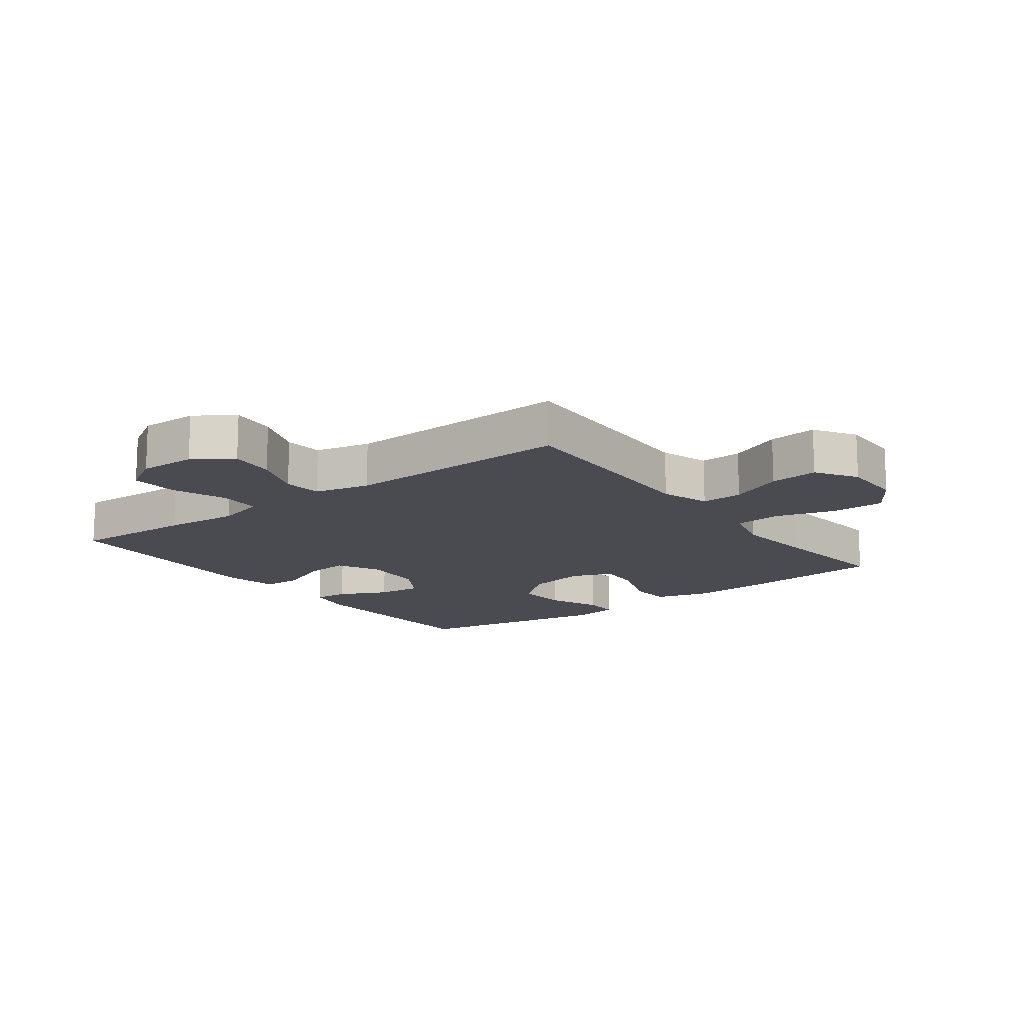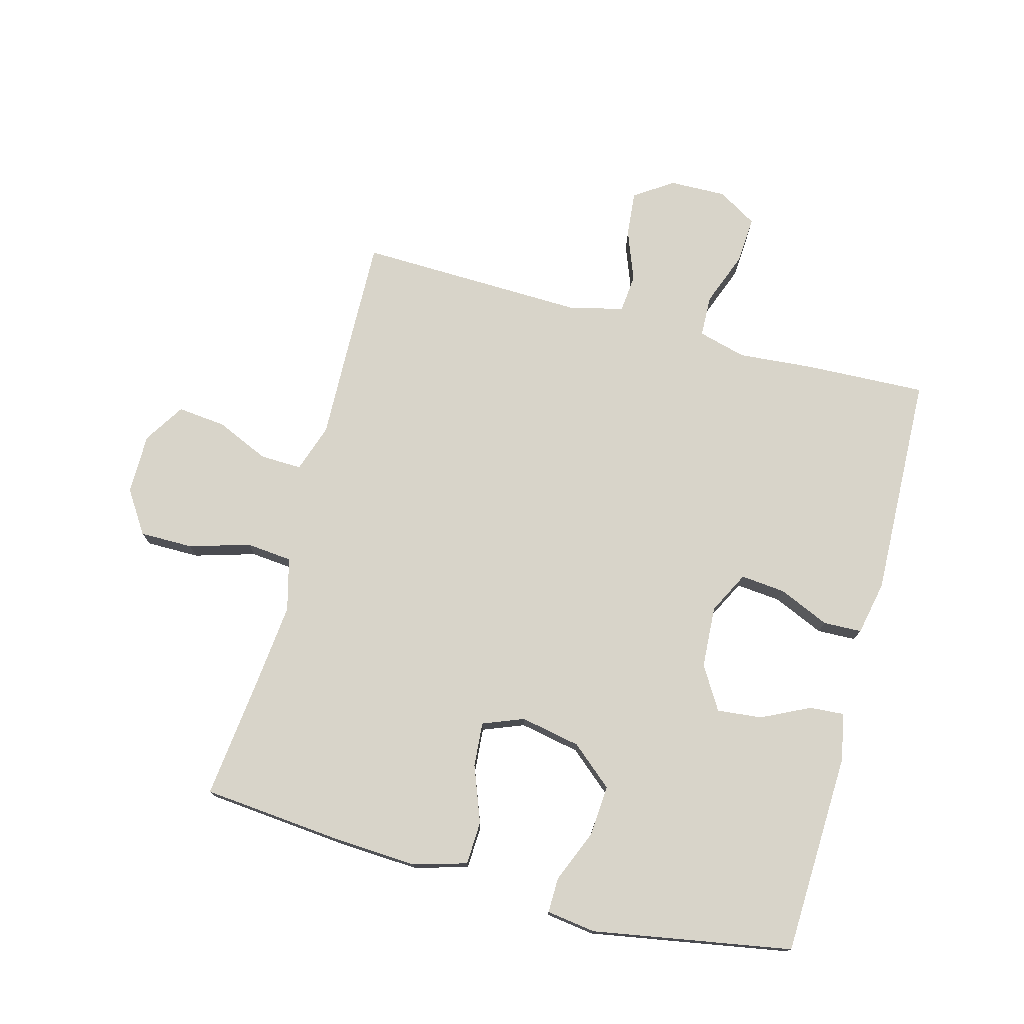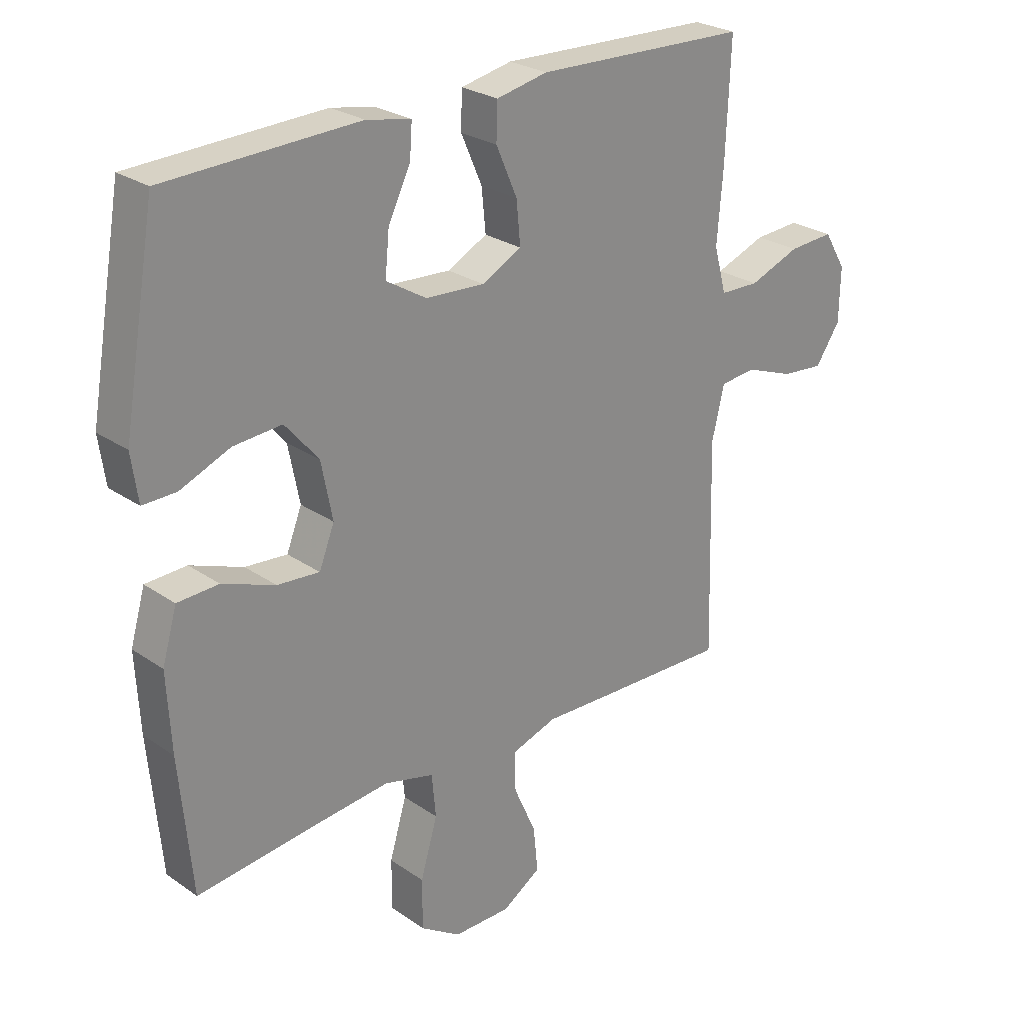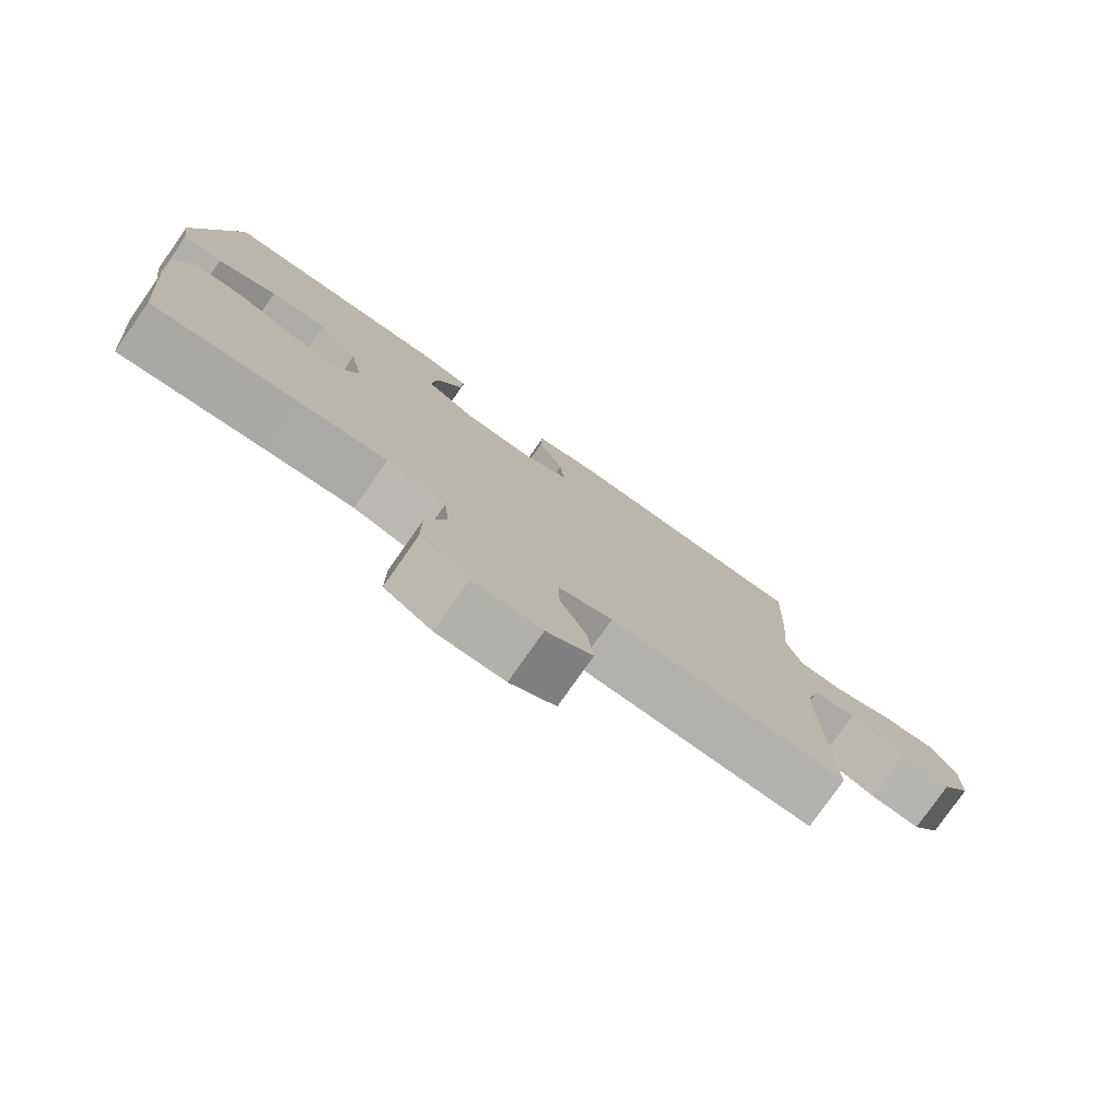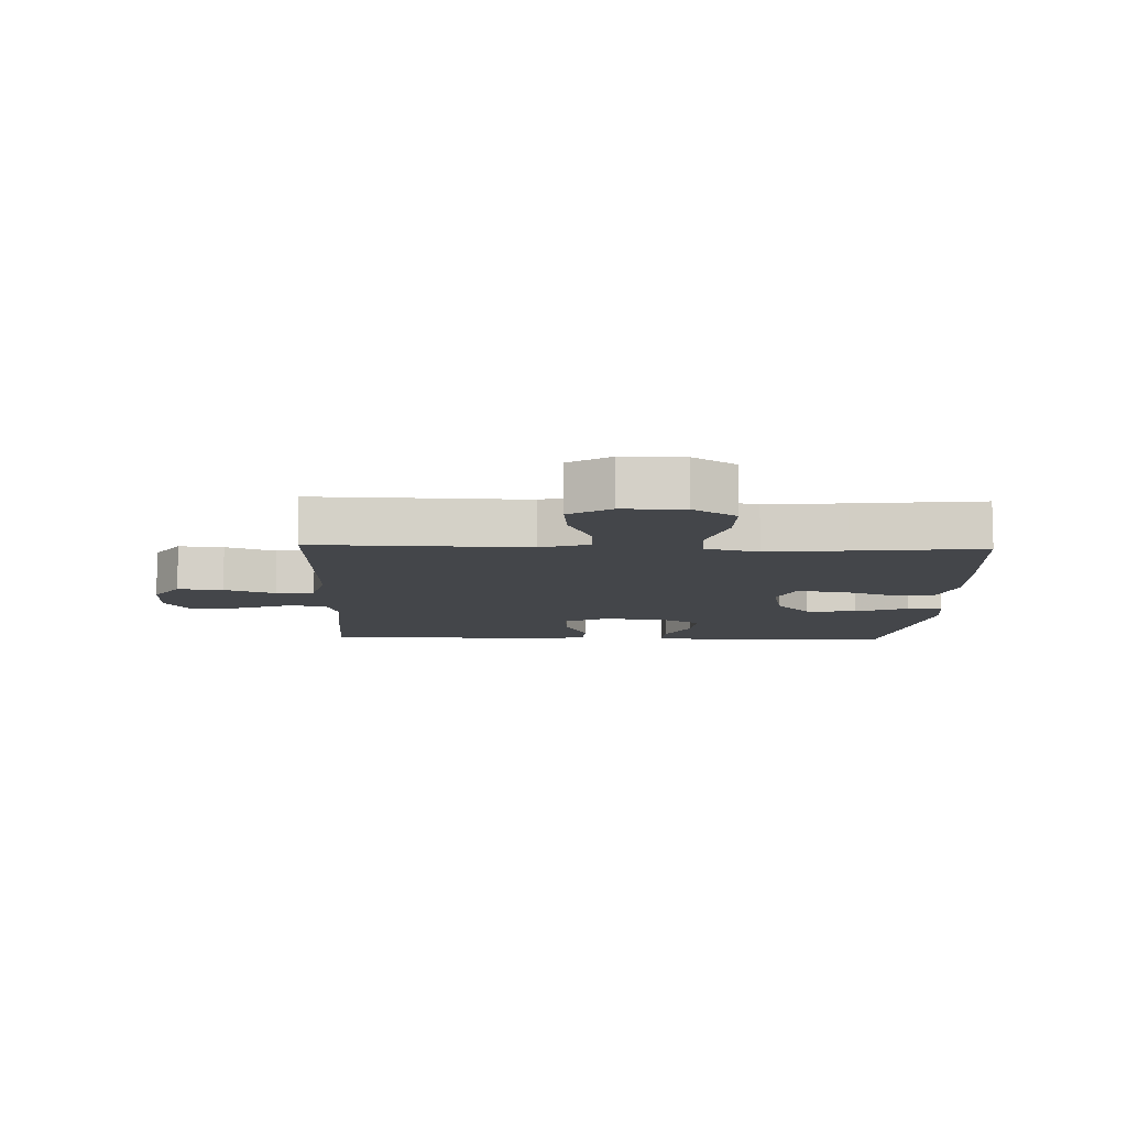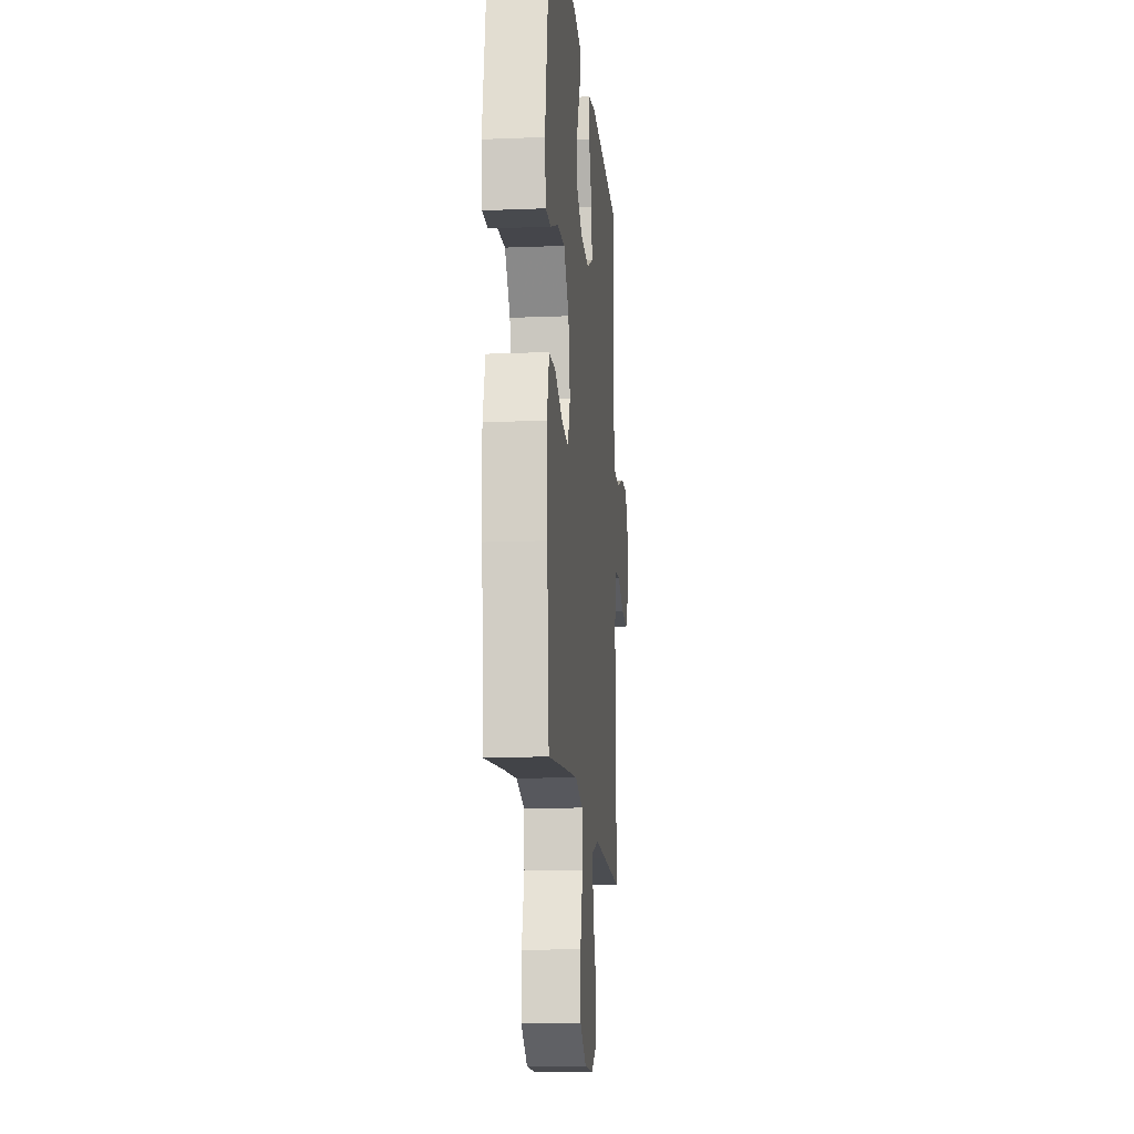
<metadata>
{"format":"obj","ext":"obj","renderer":"f3d","projection":"perspective","resolution":1024,"background":"white","views":[{"elev":-14.6,"azim":126.8,"up":"+Y"},{"elev":75.4,"azim":-75.0,"up":"+Y"},{"elev":26.1,"azim":-42.6,"up":"+Z"},{"elev":-78.5,"azim":-35.1,"up":"+Z"},{"elev":-9.4,"azim":178.0,"up":"+Y"},{"elev":-14.3,"azim":-84.9,"up":"+Z"}]}
</metadata>
<code>
v 0.5 0.07 -0.5
v 0.282 0.07 -0.494
v 0.159 0.07 -0.49
v 0.081 0.07 -0.516
v 0.083 0.07 -0.583
v 0.121 0.07 -0.669
v 0.129 0.07 -0.747
v 0.063 0.07 -0.789
v -0.035 0.07 -0.789
v -0.104 0.07 -0.744
v -0.104 0.07 -0.658
v -0.075 0.07 -0.56
v -0.082 0.07 -0.486
v -0.167 0.07 -0.464
v -0.295 0.07 -0.477
v -0.5 0.07 -0.5
v -0.521 0.07 -0.27
v -0.528 0.07 -0.138
v -0.503 0.07 -0.052
v -0.433 0.07 -0.049
v -0.343 0.07 -0.083
v -0.271 0.07 -0.089
v -0.245 0.07 -0.023
v -0.264 0.07 0.074
v -0.321 0.07 0.141
v -0.403 0.07 0.135
v -0.488 0.07 0.1
v -0.545 0.07 0.099
v -0.556 0.07 0.178
v -0.5 0.07 0.5
v -0.173 0.07 0.512
v -0.097 0.07 0.497
v -0.101 0.07 0.441
v -0.139 0.07 0.363
v -0.146 0.07 0.291
v -0.077 0.07 0.249
v 0.023 0.07 0.243
v 0.091 0.07 0.278
v 0.084 0.07 0.35
v 0.048 0.07 0.432
v 0.05 0.07 0.494
v 0.137 0.07 0.512
v 0.5 0.07 0.5
v 0.492 0.07 0.304
v 0.482 0.07 0.183
v 0.503 0.07 0.105
v 0.57 0.07 0.103
v 0.657 0.07 0.136
v 0.734 0.07 0.141
v 0.772 0.07 0.078
v 0.77 0.07 -0.014
v 0.728 0.07 -0.076
v 0.655 0.07 -0.069
v 0.573 0.07 -0.038
v 0.511 0.07 -0.044
v 0.49 0.07 -0.133
v 0.5 0 -0.5
v 0.282 0 -0.494
v 0.159 0 -0.49
v 0.081 0 -0.516
v 0.083 0 -0.583
v 0.121 0 -0.669
v 0.129 0 -0.747
v 0.063 0 -0.789
v -0.035 0 -0.789
v -0.104 0 -0.744
v -0.104 0 -0.658
v -0.075 0 -0.56
v -0.082 0 -0.486
v -0.167 0 -0.464
v -0.295 0 -0.477
v -0.5 0 -0.5
v -0.521 0 -0.27
v -0.528 0 -0.138
v -0.503 0 -0.052
v -0.433 0 -0.049
v -0.343 0 -0.083
v -0.271 0 -0.089
v -0.245 0 -0.023
v -0.264 0 0.074
v -0.321 0 0.141
v -0.403 0 0.135
v -0.488 0 0.1
v -0.545 0 0.099
v -0.556 0 0.178
v -0.5 0 0.5
v -0.173 0 0.512
v -0.097 0 0.497
v -0.101 0 0.441
v -0.139 0 0.363
v -0.146 0 0.291
v -0.077 0 0.249
v 0.023 0 0.243
v 0.091 0 0.278
v 0.084 0 0.35
v 0.048 0 0.432
v 0.05 0 0.494
v 0.137 0 0.512
v 0.5 0 0.5
v 0.492 0 0.304
v 0.482 0 0.183
v 0.503 0 0.105
v 0.57 0 0.103
v 0.657 0 0.136
v 0.734 0 0.141
v 0.772 0 0.078
v 0.77 0 -0.014
v 0.728 0 -0.076
v 0.655 0 -0.069
v 0.573 0 -0.038
v 0.511 0 -0.044
v 0.49 0 -0.133
f 52 53 54
f 51 52 54
f 50 51 54
f 49 50 54
f 48 49 54
f 47 48 54
f 46 47 54 55
f 45 46 55 56
f 43 44 45
f 42 43 45
f 41 42 45
f 40 41 45
f 39 40 45
f 38 39 45 56
f 32 33 34
f 31 32 34
f 30 31 34
f 29 30 34
f 28 29 34
f 27 28 34
f 26 27 34
f 25 26 34 35
f 24 25 35 36
f 19 20 21
f 18 19 21
f 17 18 21
f 16 17 21
f 15 16 21
f 14 15 21 22
f 13 14 22 23
f 10 11 12
f 9 10 12
f 8 9 12
f 7 8 12
f 6 7 12
f 5 6 12
f 4 5 12 13
f 24 36 37
f 23 24 37
f 13 23 37
f 4 13 37
f 3 4 37
f 37 38 56
f 3 37 56
f 2 3 56
f 1 2 56
f 110 109 108
f 110 108 107
f 110 107 106
f 110 106 105
f 110 105 104
f 110 104 103
f 111 110 103 102
f 112 111 102 101
f 101 100 99
f 101 99 98
f 101 98 97
f 101 97 96
f 101 96 95
f 112 101 95 94
f 90 89 88
f 90 88 87
f 90 87 86
f 90 86 85
f 90 85 84
f 90 84 83
f 90 83 82
f 91 90 82 81
f 92 91 81 80
f 77 76 75
f 77 75 74
f 77 74 73
f 77 73 72
f 77 72 71
f 78 77 71 70
f 79 78 70 69
f 68 67 66
f 68 66 65
f 68 65 64
f 68 64 63
f 68 63 62
f 68 62 61
f 69 68 61 60
f 93 92 80
f 93 80 79
f 93 79 69
f 93 69 60
f 93 60 59
f 112 94 93
f 112 93 59
f 112 59 58
f 112 58 57
f 1 57 58 2
f 2 58 59 3
f 3 59 60 4
f 4 60 61 5
f 5 61 62 6
f 6 62 63 7
f 7 63 64 8
f 8 64 65 9
f 9 65 66 10
f 10 66 67 11
f 11 67 68 12
f 12 68 69 13
f 13 69 70 14
f 14 70 71 15
f 15 71 72 16
f 16 72 73 17
f 17 73 74 18
f 18 74 75 19
f 19 75 76 20
f 20 76 77 21
f 21 77 78 22
f 22 78 79 23
f 23 79 80 24
f 24 80 81 25
f 25 81 82 26
f 26 82 83 27
f 27 83 84 28
f 28 84 85 29
f 29 85 86 30
f 30 86 87 31
f 31 87 88 32
f 32 88 89 33
f 33 89 90 34
f 34 90 91 35
f 35 91 92 36
f 36 92 93 37
f 37 93 94 38
f 38 94 95 39
f 39 95 96 40
f 40 96 97 41
f 41 97 98 42
f 42 98 99 43
f 43 99 100 44
f 44 100 101 45
f 45 101 102 46
f 46 102 103 47
f 47 103 104 48
f 48 104 105 49
f 49 105 106 50
f 50 106 107 51
f 51 107 108 52
f 52 108 109 53
f 53 109 110 54
f 54 110 111 55
f 55 111 112 56
f 56 112 57 1

</code>
